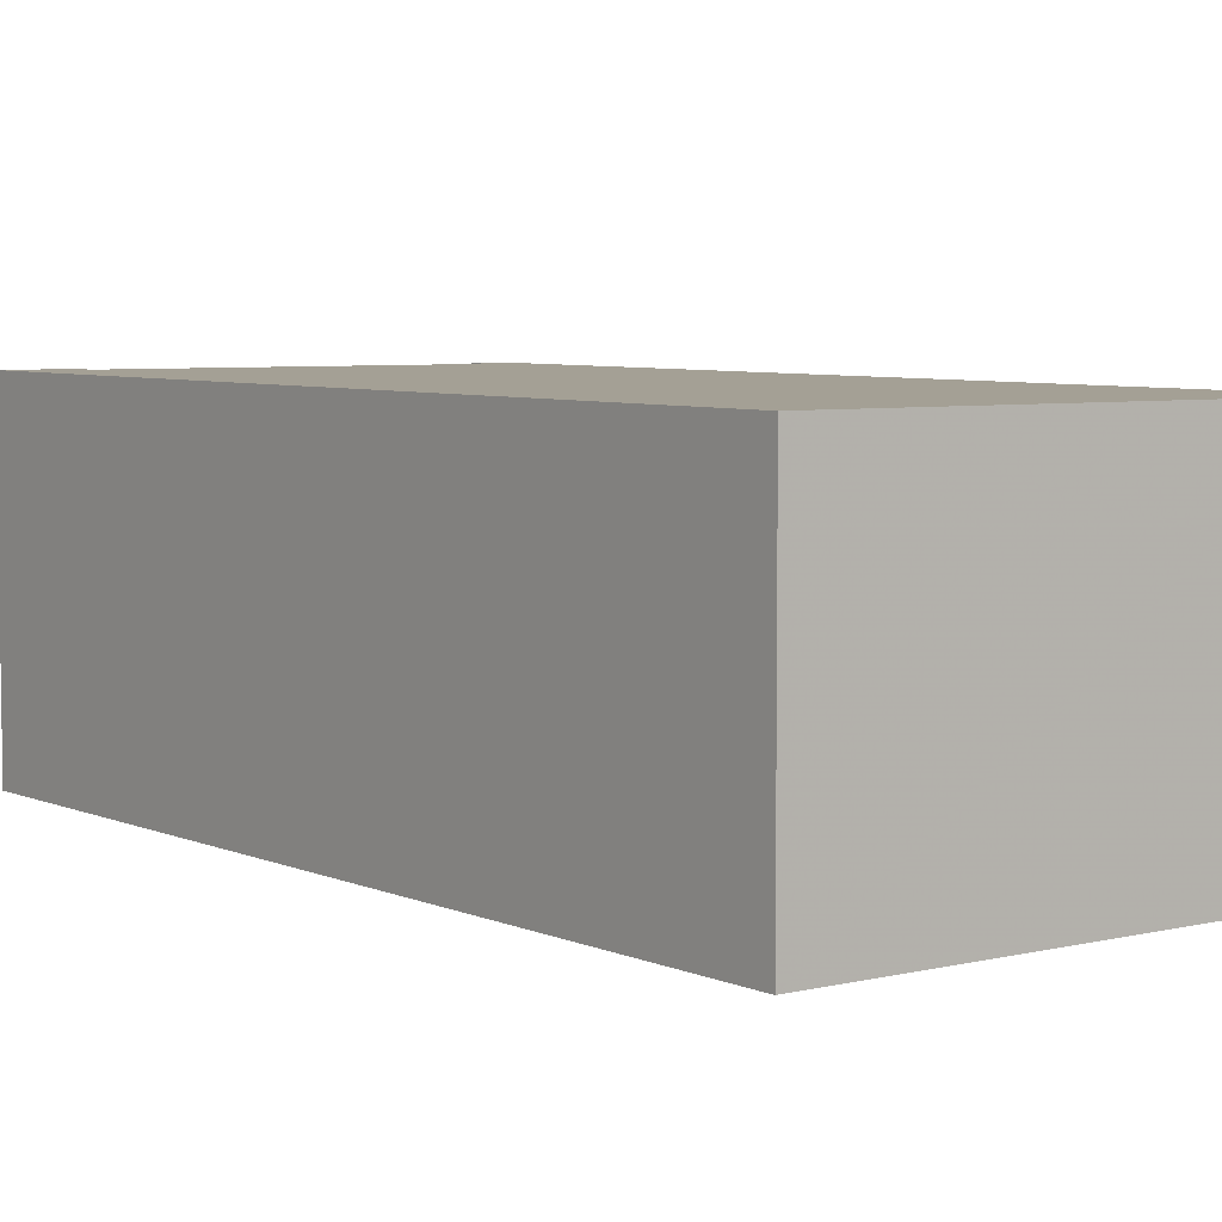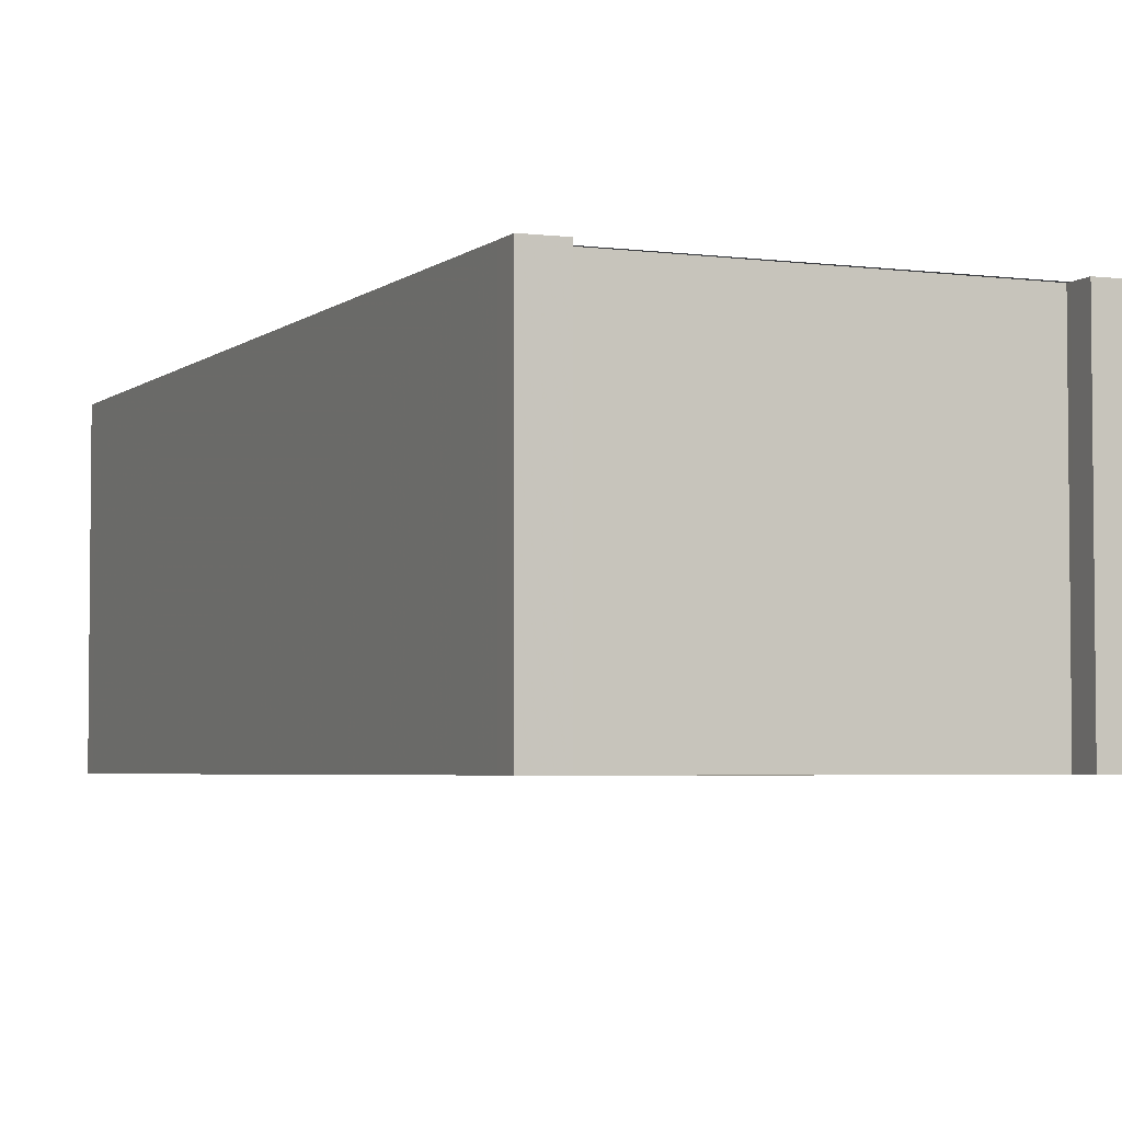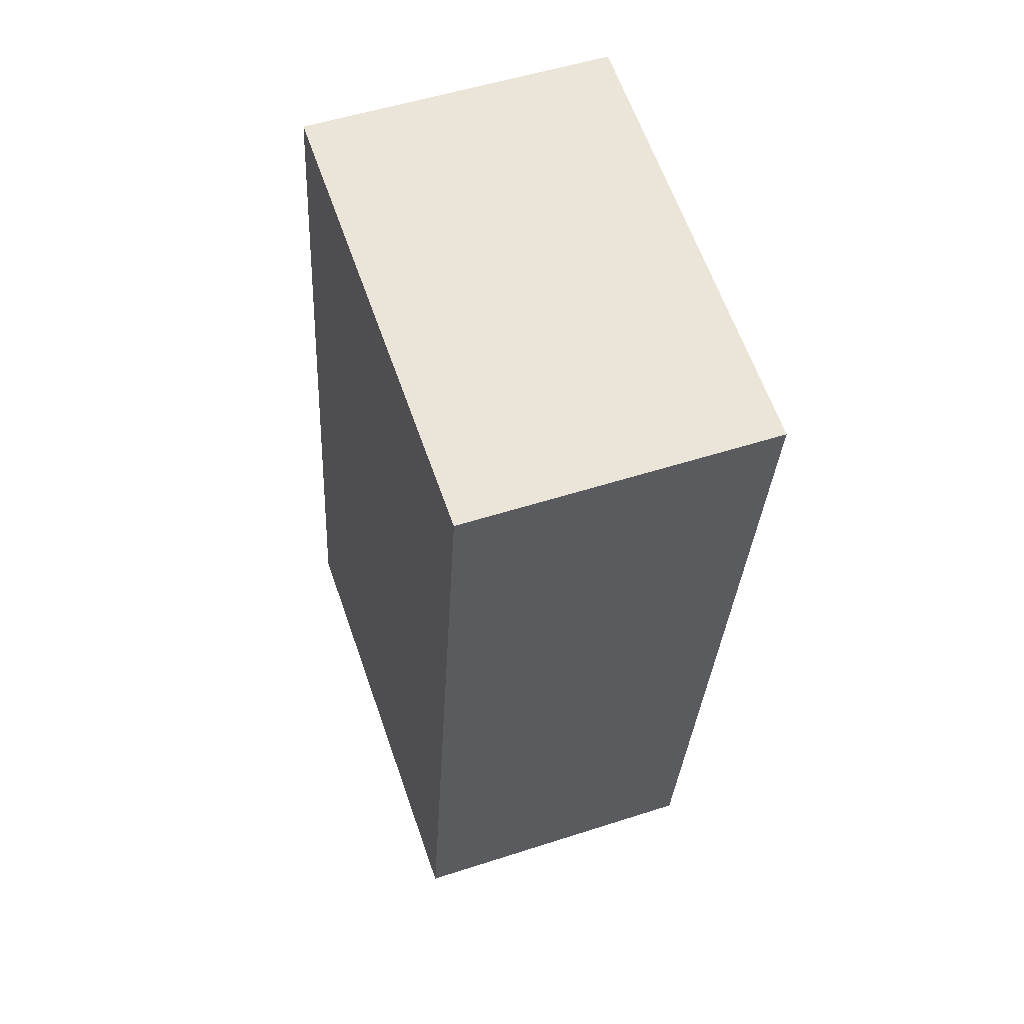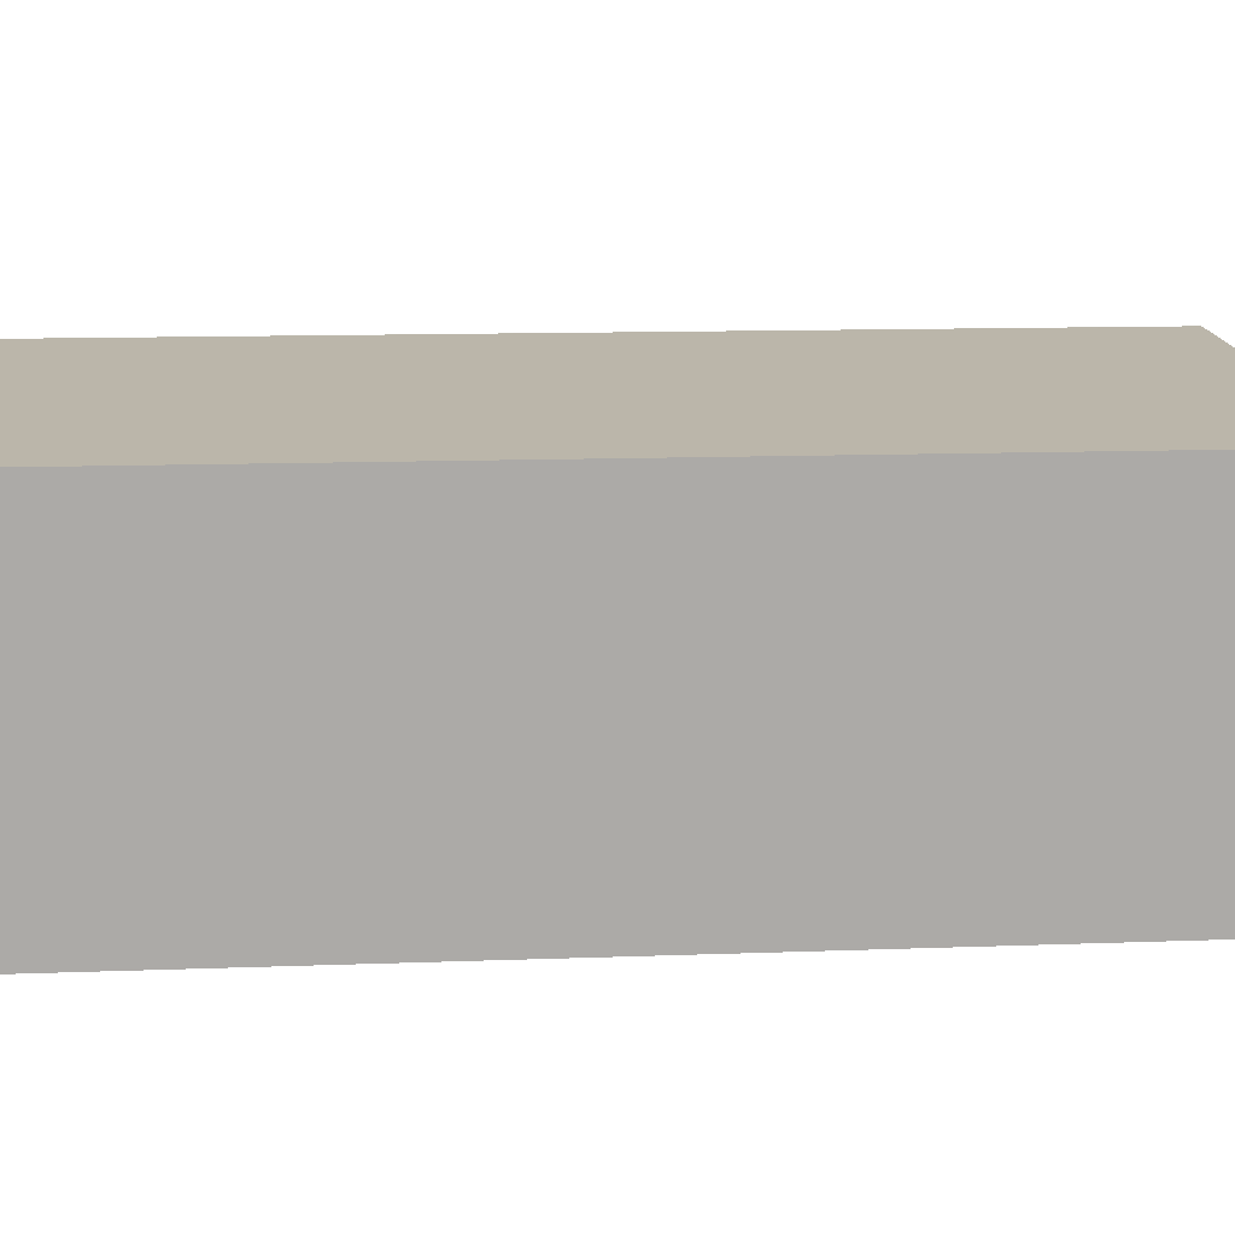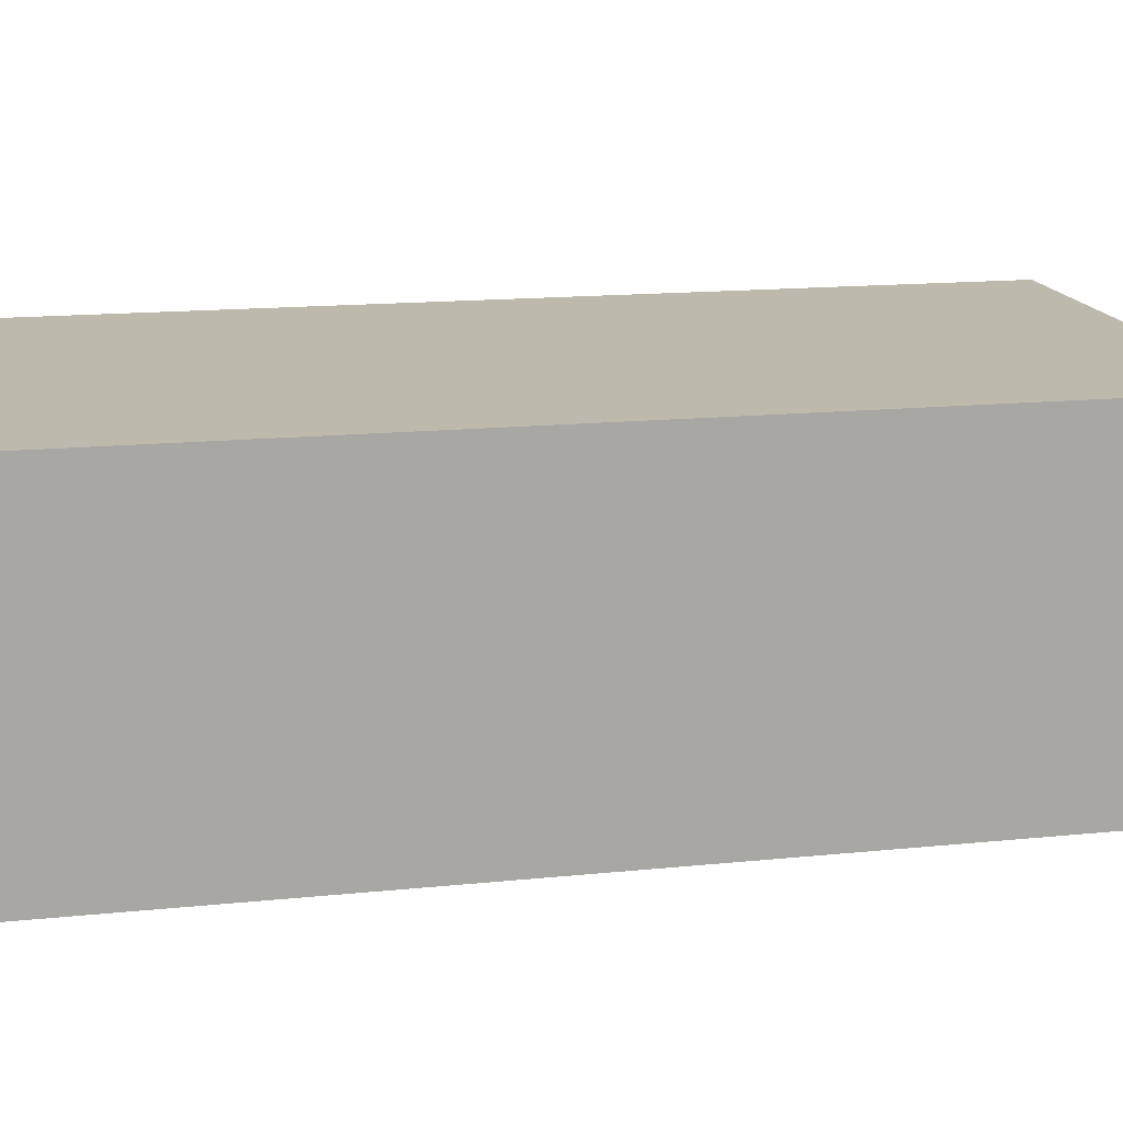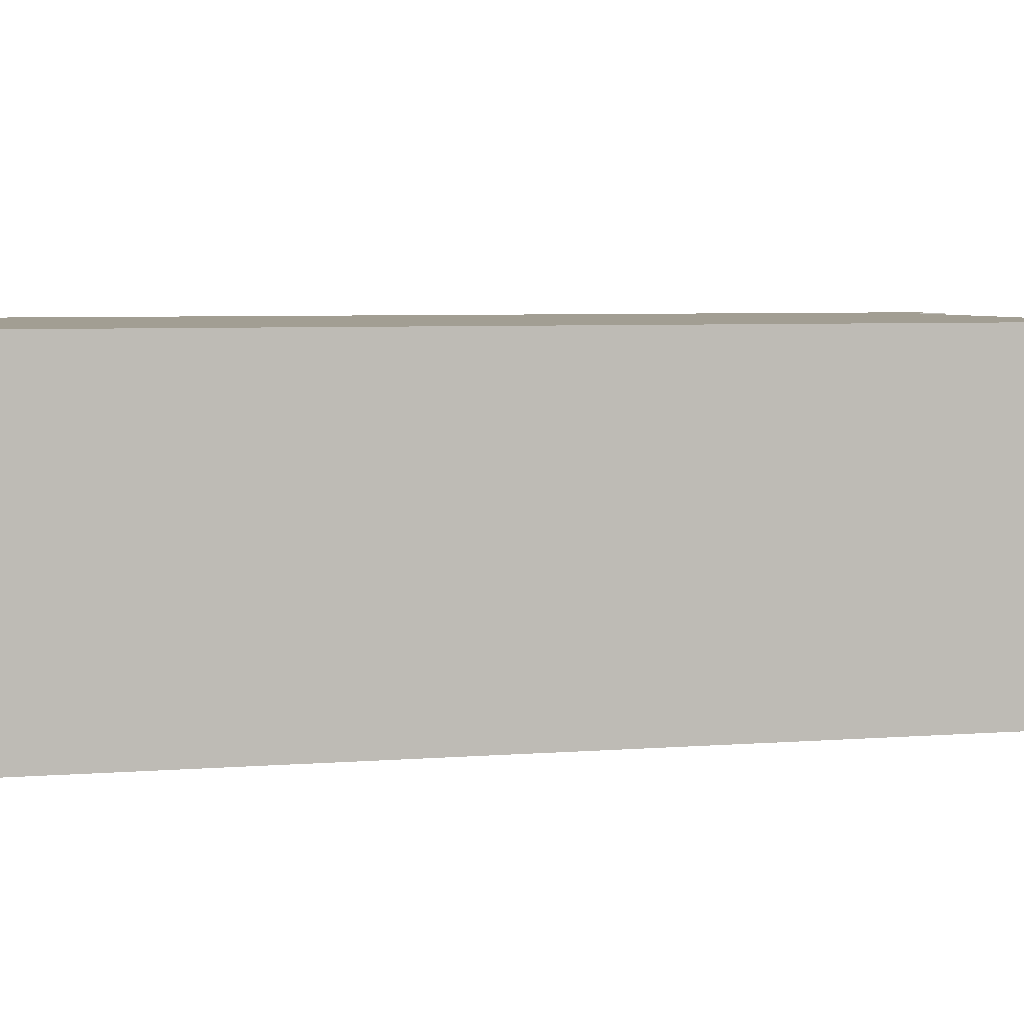
<metadata>
{"format":"obj","ext":"obj","renderer":"f3d","projection":"perspective","resolution":1024,"background":"white","views":[{"elev":5.7,"azim":151.9,"up":"+Z"},{"elev":-3.9,"azim":-15.5,"up":"+Z"},{"elev":52.1,"azim":-109.3,"up":"+Y"},{"elev":14.3,"azim":94.4,"up":"+Z"},{"elev":15.2,"azim":86.4,"up":"+Z"},{"elev":4.8,"azim":-96.1,"up":"+Z"}]}
</metadata>
<code>
v -614.4 -2413 2.092
v -614.9 -2413 2.091
v -614.9 -2413 2.09
v -617.3 -2413 2.083
v -617.2 -2414 2.083
v -617.5 -2414 2.082
v -618.4 -2408 2.07
v -615.4 -2407 2.079
v -615.3 -2407 2.08
v -618.4 -2408 2.07
v -617.5 -2414 2.082
v -618.4 -2408 2.07
v -618.4 -2408 2.07
v -617.5 -2413 2.082
v -617.5 -2413 2.082
v -617.3 -2413 2.083
v -614.9 -2413 2.09
v -614.4 -2413 2.092
v -614.9 -2413 2.091
v -614.4 -2413 2.092
v -614.4 -2413 0
v -614.9 -2413 0
v -614.9 -2413 2.09
v -614.9 -2413 2.091
v -614.9 -2413 0
v -614.9 -2413 0
v -617.3 -2413 2.083
v -614.9 -2413 2.09
v -614.9 -2413 0
v -617.3 -2413 0
v -617.3 -2413 2.083
v -617.3 -2413 2.083
v -617.3 -2413 0
v -617.3 -2413 0
v -617.5 -2414 2.082
v -617.2 -2414 2.083
v -617.2 -2414 0
v -617.5 -2414 0
v -617.5 -2413 2.082
v -617.5 -2414 2.082
v -617.5 -2414 0
v -617.5 -2413 0
v -618.4 -2408 2.07
v -618.4 -2408 2.07
v -618.4 -2408 4.441e-16
v -618.4 -2408 0
v -615.3 -2407 2.08
v -615.4 -2407 2.079
v -615.4 -2407 0
v -615.3 -2407 0
v -614.4 -2413 2.092
v -615.3 -2407 2.08
v -615.3 -2407 0
v -614.4 -2413 0
v -618.4 -2408 2.07
v -618.4 -2408 2.07
v -618.4 -2408 0
v -618.4 -2408 4.441e-16
v -617.5 -2414 2.082
v -617.5 -2414 2.082
v -617.5 -2414 0
v -617.5 -2414 0
v -615.4 -2407 2.079
v -618.4 -2408 2.07
v -618.4 -2408 0
v -615.4 -2407 0
v -618.4 -2408 2.07
v -617.5 -2413 2.082
v -617.5 -2413 0
v -618.4 -2408 0
v -617.2 -2414 2.083
v -617.3 -2413 2.083
v -617.3 -2413 0
v -617.2 -2414 0
v -614.9 -2413 2.09
v -614.9 -2413 2.09
v -614.9 -2413 0
v -614.9 -2413 0
v -614.4 -2413 2.092
v -614.4 -2413 2.092
v -614.4 -2413 0
v -614.4 -2413 0
v -614.4 -2413 0
v -614.9 -2413 0
v -614.9 -2413 0
v -617.3 -2413 0
v -617.2 -2414 0
v -617.5 -2414 0
v -618.4 -2408 0
v -615.4 -2407 0
f 13 8 9 12
f 16 5 11 15
f 15 11 6 14
f 12 10 7 13
f 14 10 12 15
f 18 1 2 17
f 17 3 4 16 15 12 9 18
f 20 21 22 19
f 24 25 26 23
f 28 29 30 27
f 32 33 34 31
f 36 37 38 35
f 40 41 42 39
f 44 45 46 43
f 48 49 50 47
f 52 53 54 51
f 56 57 58 55
f 60 61 62 59
f 64 65 66 63
f 68 69 70 67
f 72 73 74 71
f 76 77 78 75
f 80 81 82 79
f 84 85 86 87 88 89 90 83

</code>
